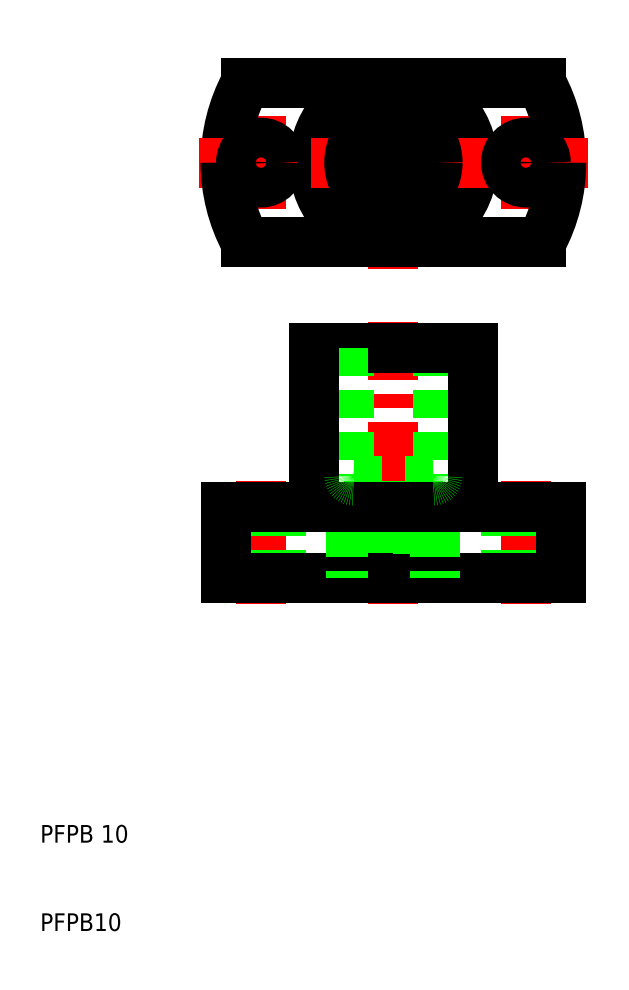
<metadata>
{"format":"dxf","ext":"dxf","renderer":"ezdxf+matplotlib","layout":"modelspace","background":"white","min_lineweight":24,"dpi":150}
</metadata>
<code>
0
SECTION
2
ENTITIES
0
LINE
8
CENTER
10
65
20
61
30
0
11
65
21
47
31
0
0
LINE
8
CENTER
10
50
20
47
30
0
11
50
21
79
31
0
0
LINE
8
CENTER
10
35
20
61
30
0
11
35
21
47
31
0
0
LINE
8
0
10
32.75
20
50
30
0
11
32.75
21
58
31
0
0
LINE
8
0
10
37.25
20
50
30
0
11
37.25
21
58
31
0
0
LINE
8
0
10
67.25
20
50
30
0
11
67.25
21
58
31
0
0
LINE
8
0
10
62.75
20
50
30
0
11
62.75
21
58
31
0
0
LINE
8
0
10
52.75
20
61
30
0
11
52.75
21
55.5
31
0
0
LINE
8
0
10
47.25
20
61
30
0
11
47.25
21
55.5
31
0
0
LINE
8
0
10
31
20
50
30
0
11
31
21
58
31
0
0
LINE
8
0
10
69
20
50
30
0
11
69
21
58
31
0
0
TEXT
8
0
10
10
20
10
30
0
40
2
1
PFPB10
0
TEXT
8
0
10
10
20
20
30
0
40
2
1
PFPB 10
0
LINE
8
0
10
50
20
55.5
30
0
11
45.25
21
55.5
31
0
0
LINE
8
0
10
50
20
50
30
0
11
31
21
50
31
0
0
LINE
8
0
10
45.25
20
55.5
30
0
11
45.25
21
50
31
0
0
LINE
8
0
10
50
20
50
30
0
11
69
21
50
31
0
0
LINE
8
0
10
50
20
55.5
30
0
11
54.75
21
55.5
31
0
0
LINE
8
0
10
54.75
20
55.5
30
0
11
54.75
21
50
31
0
0
LINE
8
CENTER
10
50
20
85
30
0
11
50
21
109
31
0
0
LINE
8
CENTER
10
35
20
91.75
30
0
11
35
21
102.2
31
0
0
LINE
8
CENTER
10
65
20
91.75
30
0
11
65
21
102.2
31
0
0
ARC
8
0
10
50
20
97
30
0
40
19
50
0
51
28.27
0
ARC
8
0
10
50
20
97
30
0
40
19
50
151.7
51
180
0
CIRCLE
8
0
10
50
20
97
30
0
40
9
0
LINE
8
CENTER
10
28
20
97
30
0
11
72
21
97
31
0
0
LINE
8
0
10
45.5
20
61
30
0
11
50
21
61
31
0
0
LINE
8
0
10
41
20
76
30
0
11
50
21
76
31
0
0
LINE
8
0
10
41
20
58
30
0
11
50
21
58
31
0
0
LINE
8
0
10
33.27
20
88
30
0
11
66.73
21
88
31
0
0
CIRCLE
8
0
10
50
20
97
30
0
40
5
0
LINE
8
0
10
45
20
76
30
0
11
45
21
61.5
31
0
0
LINE
8
0
10
41
20
58
30
0
11
41
21
76
31
0
0
LINE
8
0
10
31
20
58
30
0
11
41
21
58
31
0
0
ARC
8
0
10
45.5
20
61.5
30
0
40
0.5
50
180
51
270
0
ARC
8
0
10
50
20
97
30
0
40
19
50
180
51
208.3
0
CIRCLE
8
0
10
35
20
97
30
0
40
2.25
0
LINE
8
0
10
69
20
58
30
0
11
59
21
58
31
0
0
LINE
8
0
10
55
20
76
30
0
11
55
21
61.5
31
0
0
LINE
8
0
10
59
20
58
30
0
11
59
21
76
31
0
0
LINE
8
0
10
54.5
20
61
30
0
11
50
21
61
31
0
0
LINE
8
0
10
59
20
58
30
0
11
50
21
58
31
0
0
ARC
8
0
10
54.5
20
61.5
30
0
40
0.5
50
270
51
0
0
LINE
8
0
10
59
20
76
30
0
11
50
21
76
31
0
0
CIRCLE
8
0
10
50
20
97
30
0
40
2.75
0
ARC
8
0
10
50
20
97
30
0
40
19
50
331.7
51
0
0
CIRCLE
8
0
10
65
20
97
30
0
40
2.25
0
LINE
8
0
10
33.27
20
106
30
0
11
66.73
21
106
31
0
0
ENDSEC
0
EOF

</code>
